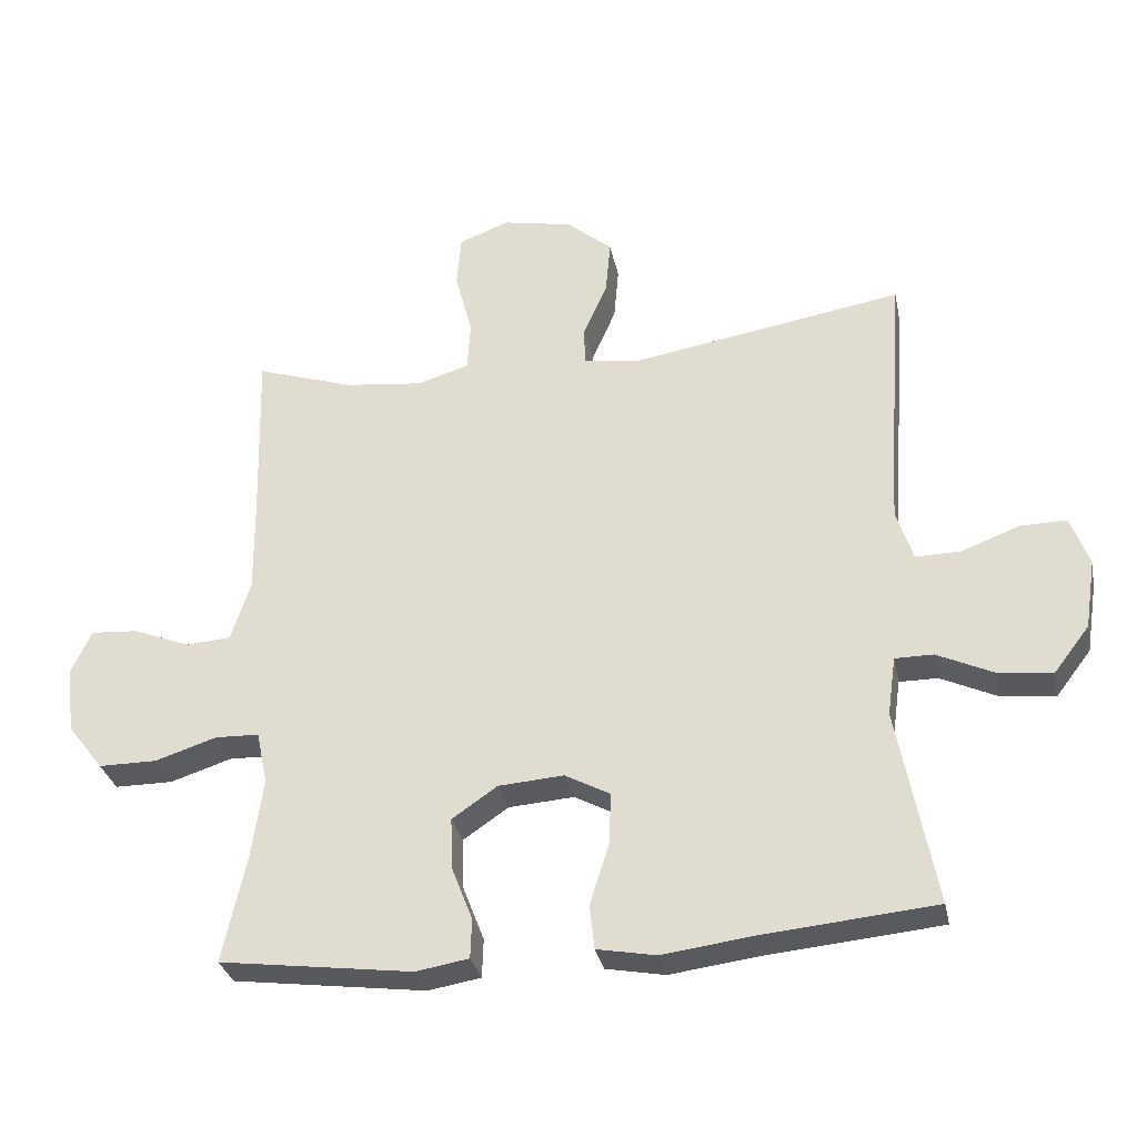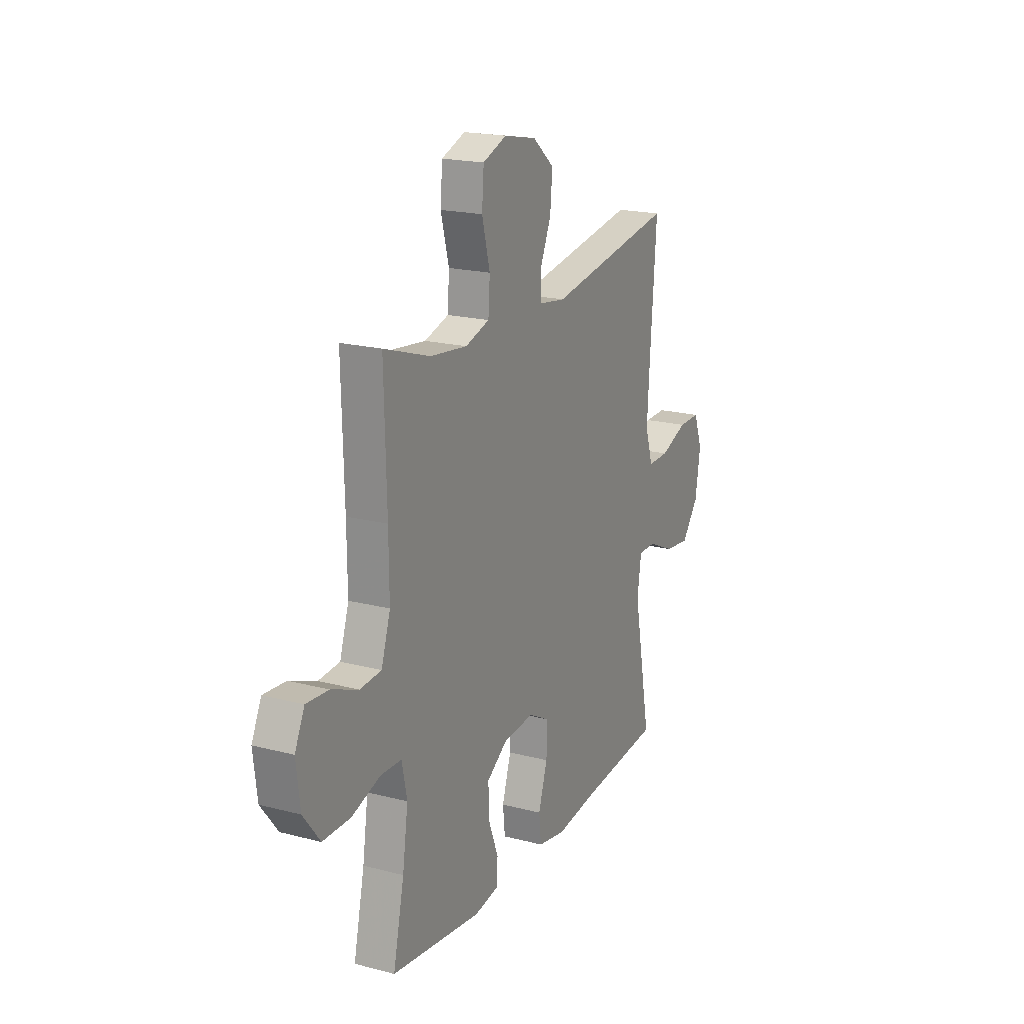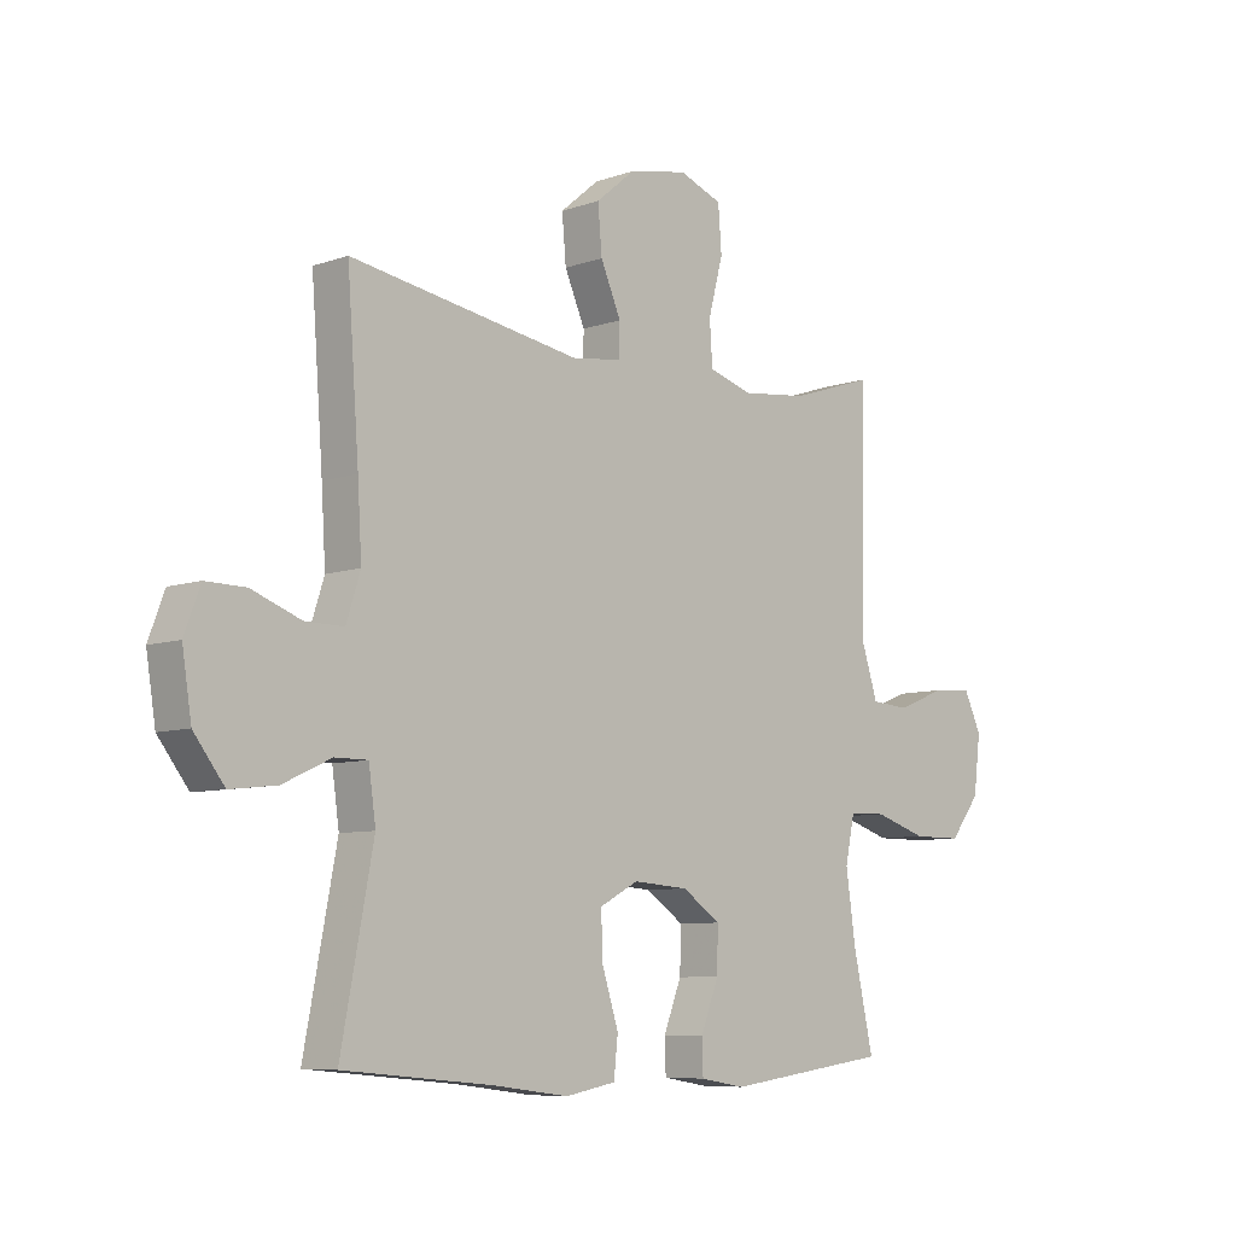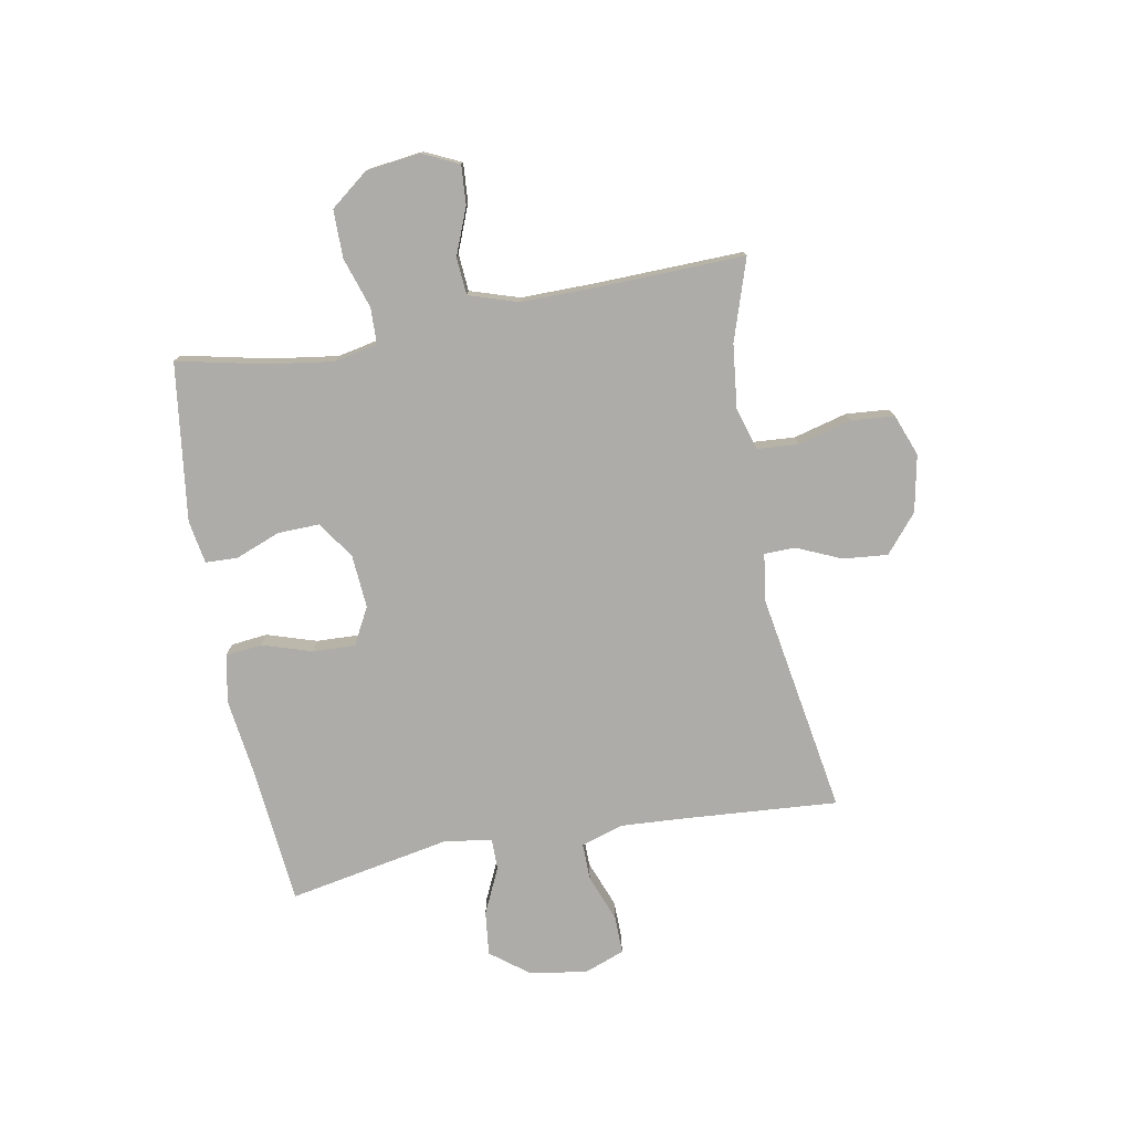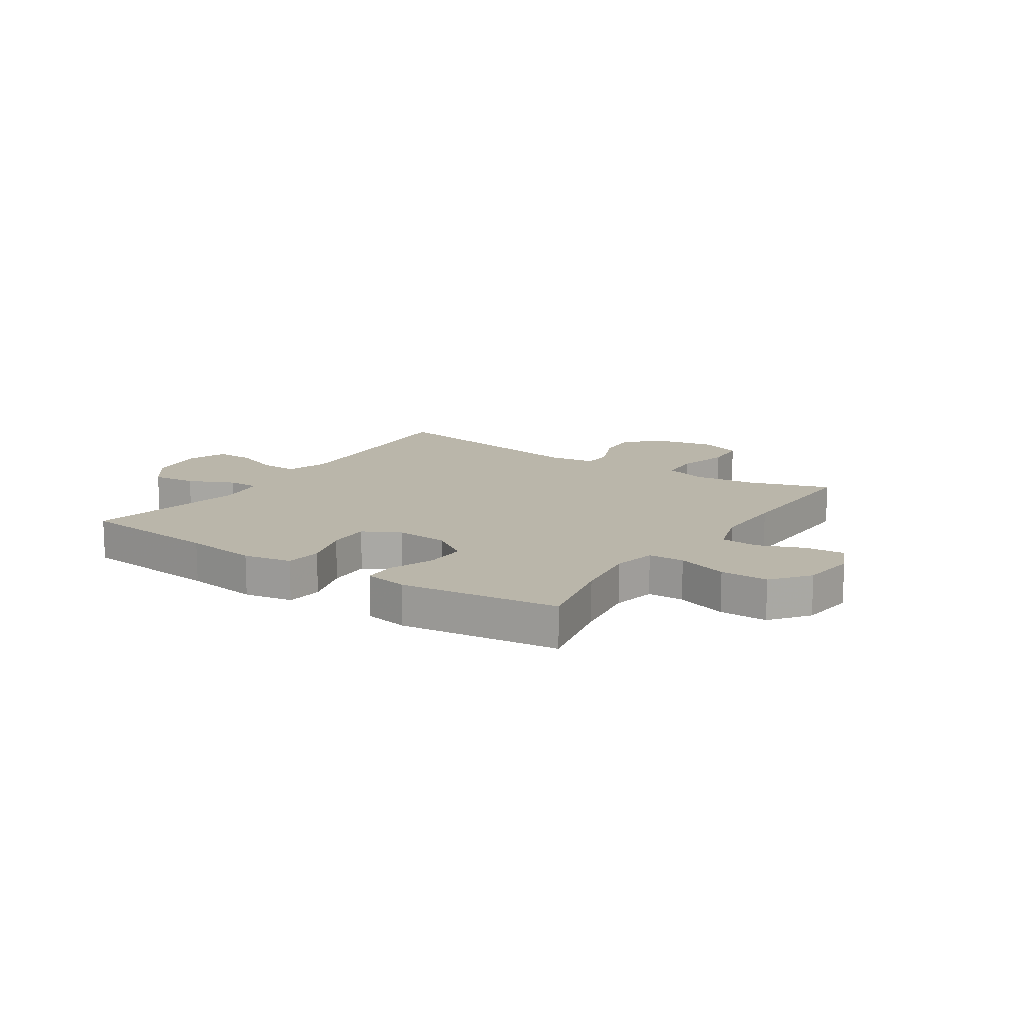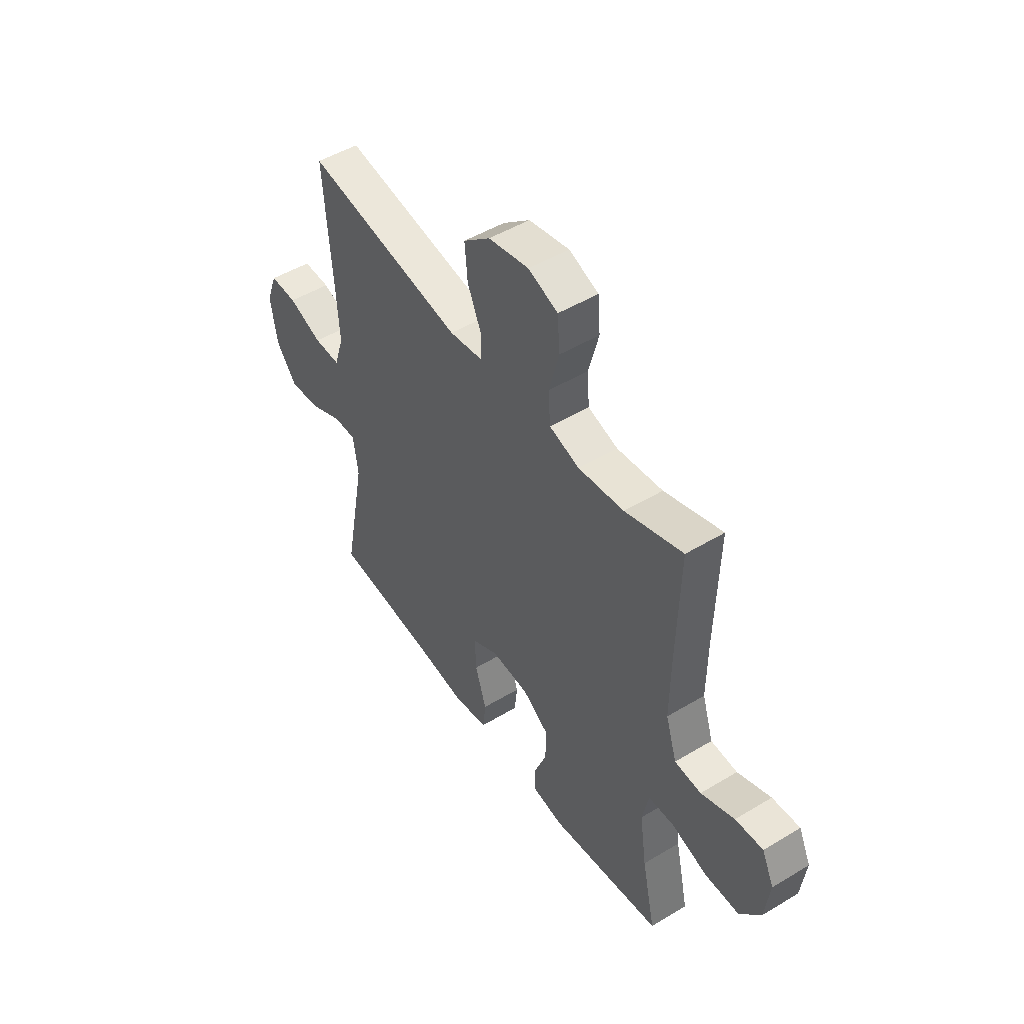
<metadata>
{"format":"obj","ext":"obj","renderer":"f3d","projection":"perspective","resolution":1024,"background":"white","views":[{"elev":-31.1,"azim":11.5,"up":"+Z"},{"elev":19.4,"azim":-64.0,"up":"+Z"},{"elev":-7.6,"azim":134.6,"up":"+Z"},{"elev":-76.6,"azim":-79.6,"up":"+Y"},{"elev":13.8,"azim":-146.3,"up":"+Y"},{"elev":49.2,"azim":-123.7,"up":"+Z"}]}
</metadata>
<code>
v 0.5 0.07 -0.5
v 0.246 0.07 -0.524
v 0.116 0.07 -0.541
v 0.03 0.07 -0.525
v 0.023 0.07 -0.46
v 0.051 0.07 -0.372
v 0.054 0.07 -0.296
v -0.012 0.07 -0.261
v -0.107 0.07 -0.268
v -0.173 0.07 -0.313
v -0.171 0.07 -0.387
v -0.14 0.07 -0.467
v -0.142 0.07 -0.524
v -0.219 0.07 -0.537
v -0.5 0.07 -0.5
v -0.466 0.07 -0.345
v -0.449 0.07 -0.227
v -0.465 0.07 -0.15
v -0.529 0.07 -0.148
v -0.619 0.07 -0.177
v -0.704 0.07 -0.177
v -0.756 0.07 -0.11
v -0.768 0.07 -0.013
v -0.738 0.07 0.051
v -0.669 0.07 0.046
v -0.586 0.07 0.013
v -0.52 0.07 0.018
v -0.492 0.07 0.105
v -0.493 0.07 0.237
v -0.5 0.07 0.5
v -0.356 0.07 0.453
v -0.242 0.07 0.44
v -0.167 0.07 0.463
v -0.162 0.07 0.536
v -0.187 0.07 0.631
v -0.181 0.07 0.708
v -0.107 0.07 0.736
v -0.006 0.07 0.716
v 0.061 0.07 0.66
v 0.054 0.07 0.581
v 0.019 0.07 0.501
v 0.02 0.07 0.446
v 0.104 0.07 0.434
v 0.5 0.07 0.5
v 0.48 0.07 0.227
v 0.473 0.07 0.11
v 0.497 0.07 0.035
v 0.563 0.07 0.036
v 0.647 0.07 0.068
v 0.715 0.07 0.069
v 0.742 0.07 -0.003
v 0.726 0.07 -0.105
v 0.674 0.07 -0.173
v 0.595 0.07 -0.164
v 0.513 0.07 -0.126
v 0.457 0.07 -0.126
v 0.445 0.07 -0.212
v 0.5 0 -0.5
v 0.246 0 -0.524
v 0.116 0 -0.541
v 0.03 0 -0.525
v 0.023 0 -0.46
v 0.051 0 -0.372
v 0.054 0 -0.296
v -0.012 0 -0.261
v -0.107 0 -0.268
v -0.173 0 -0.313
v -0.171 0 -0.387
v -0.14 0 -0.467
v -0.142 0 -0.524
v -0.219 0 -0.537
v -0.5 0 -0.5
v -0.466 0 -0.345
v -0.449 0 -0.227
v -0.465 0 -0.15
v -0.529 0 -0.148
v -0.619 0 -0.177
v -0.704 0 -0.177
v -0.756 0 -0.11
v -0.768 0 -0.013
v -0.738 0 0.051
v -0.669 0 0.046
v -0.586 0 0.013
v -0.52 0 0.018
v -0.492 0 0.105
v -0.493 0 0.237
v -0.5 0 0.5
v -0.356 0 0.453
v -0.242 0 0.44
v -0.167 0 0.463
v -0.162 0 0.536
v -0.187 0 0.631
v -0.181 0 0.708
v -0.107 0 0.736
v -0.006 0 0.716
v 0.061 0 0.66
v 0.054 0 0.581
v 0.019 0 0.501
v 0.02 0 0.446
v 0.104 0 0.434
v 0.5 0 0.5
v 0.48 0 0.227
v 0.473 0 0.11
v 0.497 0 0.035
v 0.563 0 0.036
v 0.647 0 0.068
v 0.715 0 0.069
v 0.742 0 -0.003
v 0.726 0 -0.105
v 0.674 0 -0.173
v 0.595 0 -0.164
v 0.513 0 -0.126
v 0.457 0 -0.126
v 0.445 0 -0.212
f 52 53 54 55
f 52 55 56
f 51 52 56
f 48 49 50 51
f 47 48 51 56
f 46 47 56
f 45 46 56 57
f 43 44 45 57
f 38 39 40 41
f 38 41 42
f 37 38 42
f 34 35 36 37
f 33 34 37 42
f 32 33 42 43
f 29 30 31
f 28 29 31 32
f 27 28 32 43
f 23 24 25 26
f 23 26 27
f 22 23 27
f 19 20 21 22
f 18 19 22 27
f 13 14 15 16
f 11 12 13 16
f 10 11 16 17
f 9 10 17 18
f 3 4 5 6
f 2 3 6 7
f 1 2 7
f 57 1 7 8
f 18 27 43 57
f 8 9 18 57
f 112 111 110 109
f 113 112 109
f 113 109 108
f 108 107 106 105
f 113 108 105 104
f 113 104 103
f 114 113 103 102
f 114 102 101 100
f 98 97 96 95
f 99 98 95
f 99 95 94
f 94 93 92 91
f 99 94 91 90
f 100 99 90 89
f 88 87 86
f 89 88 86 85
f 100 89 85 84
f 83 82 81 80
f 84 83 80
f 84 80 79
f 79 78 77 76
f 84 79 76 75
f 73 72 71 70
f 73 70 69 68
f 74 73 68 67
f 75 74 67 66
f 63 62 61 60
f 64 63 60 59
f 64 59 58
f 65 64 58 114
f 114 100 84 75
f 114 75 66 65
f 1 58 59 2
f 2 59 60 3
f 3 60 61 4
f 4 61 62 5
f 5 62 63 6
f 6 63 64 7
f 7 64 65 8
f 8 65 66 9
f 9 66 67 10
f 10 67 68 11
f 11 68 69 12
f 12 69 70 13
f 13 70 71 14
f 14 71 72 15
f 15 72 73 16
f 16 73 74 17
f 17 74 75 18
f 18 75 76 19
f 19 76 77 20
f 20 77 78 21
f 21 78 79 22
f 22 79 80 23
f 23 80 81 24
f 24 81 82 25
f 25 82 83 26
f 26 83 84 27
f 27 84 85 28
f 28 85 86 29
f 29 86 87 30
f 30 87 88 31
f 31 88 89 32
f 32 89 90 33
f 33 90 91 34
f 34 91 92 35
f 35 92 93 36
f 36 93 94 37
f 37 94 95 38
f 38 95 96 39
f 39 96 97 40
f 40 97 98 41
f 41 98 99 42
f 42 99 100 43
f 43 100 101 44
f 44 101 102 45
f 45 102 103 46
f 46 103 104 47
f 47 104 105 48
f 48 105 106 49
f 49 106 107 50
f 50 107 108 51
f 51 108 109 52
f 52 109 110 53
f 53 110 111 54
f 54 111 112 55
f 55 112 113 56
f 56 113 114 57
f 57 114 58 1

</code>
